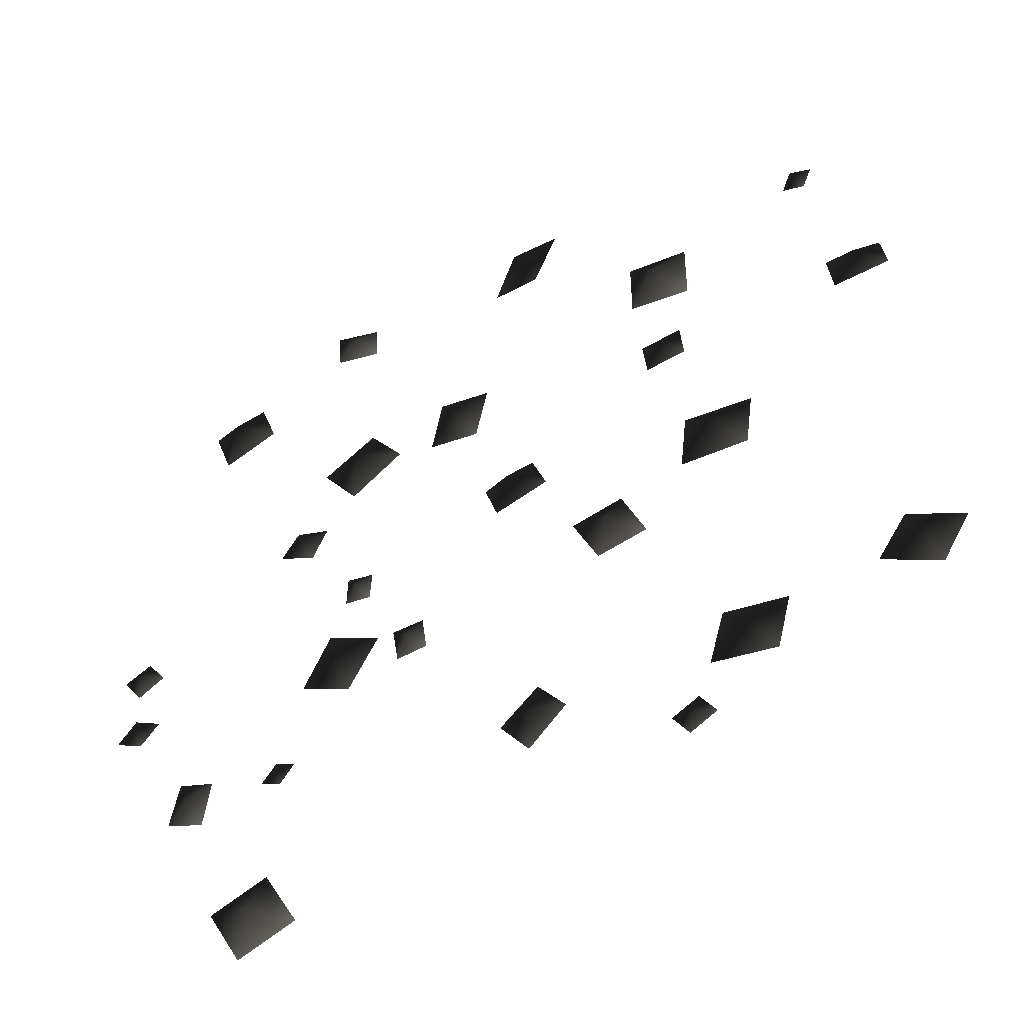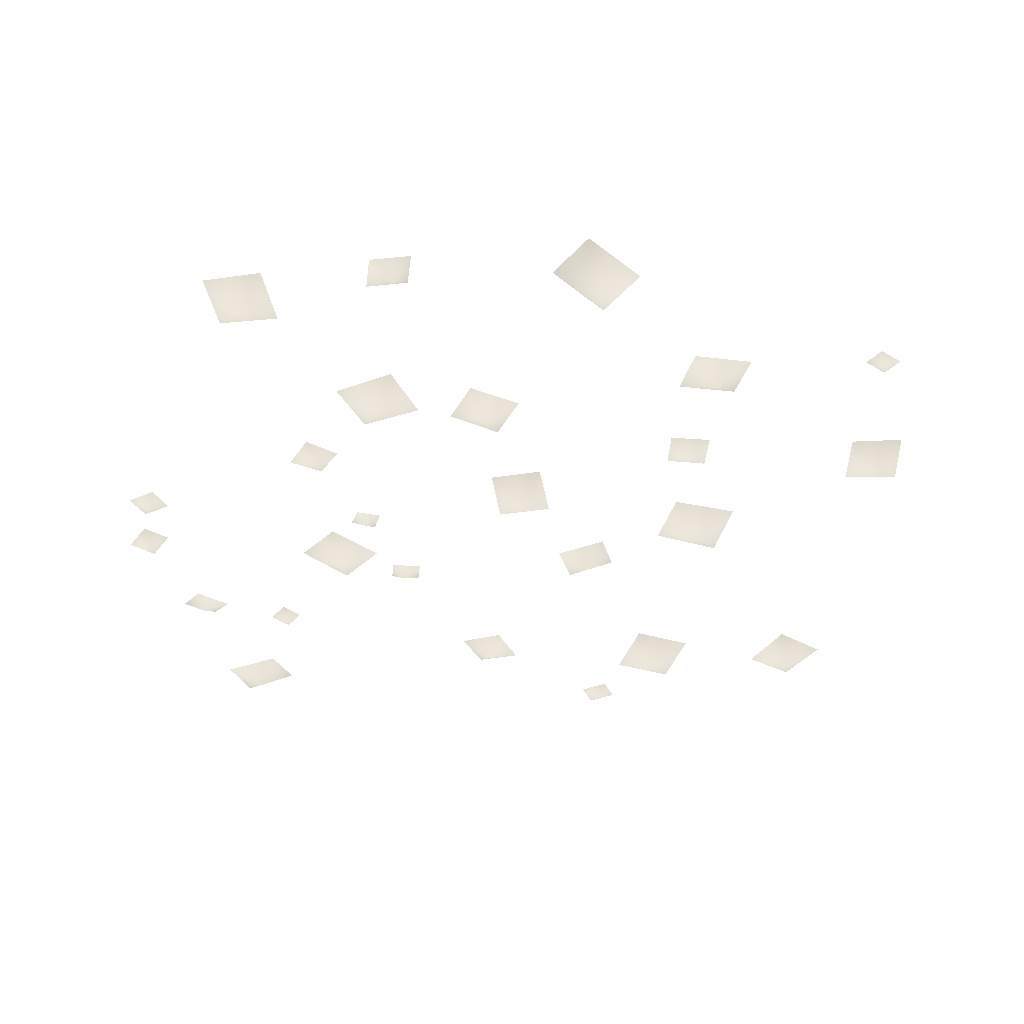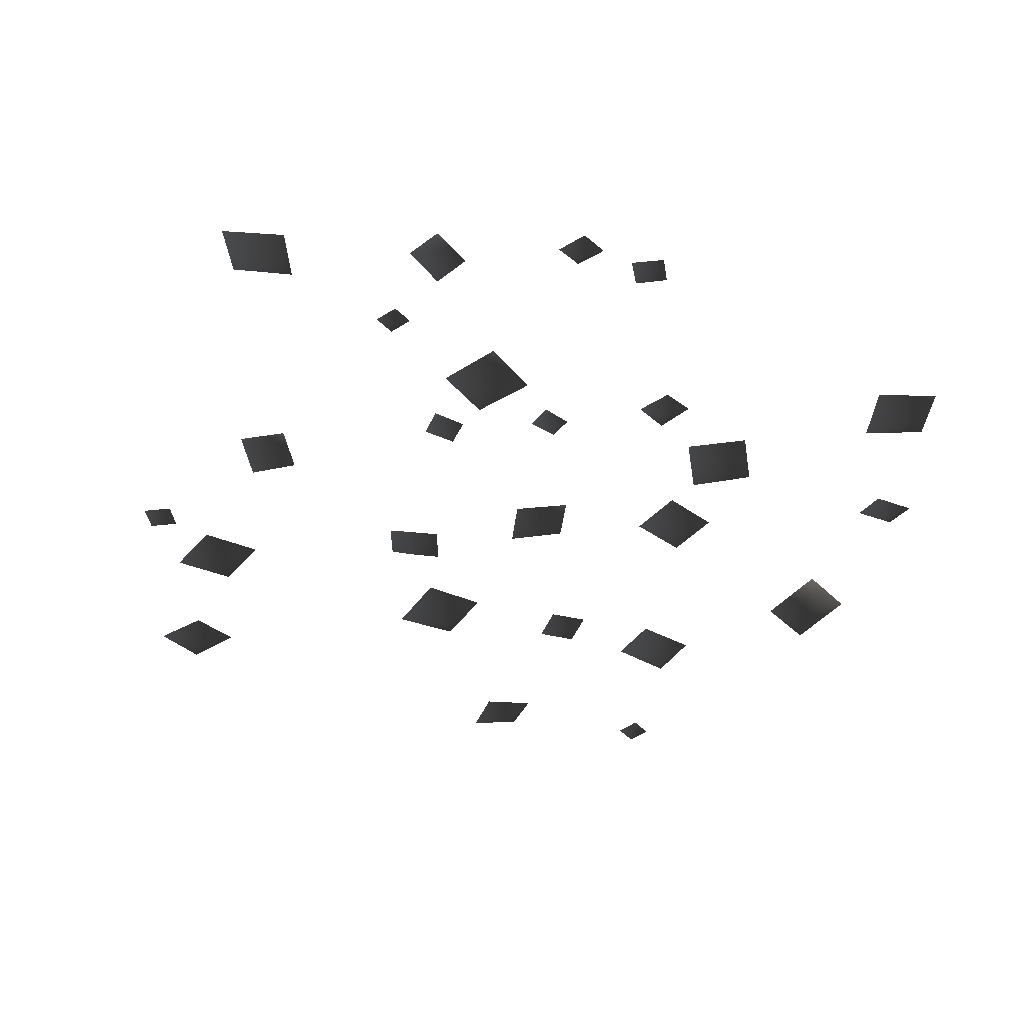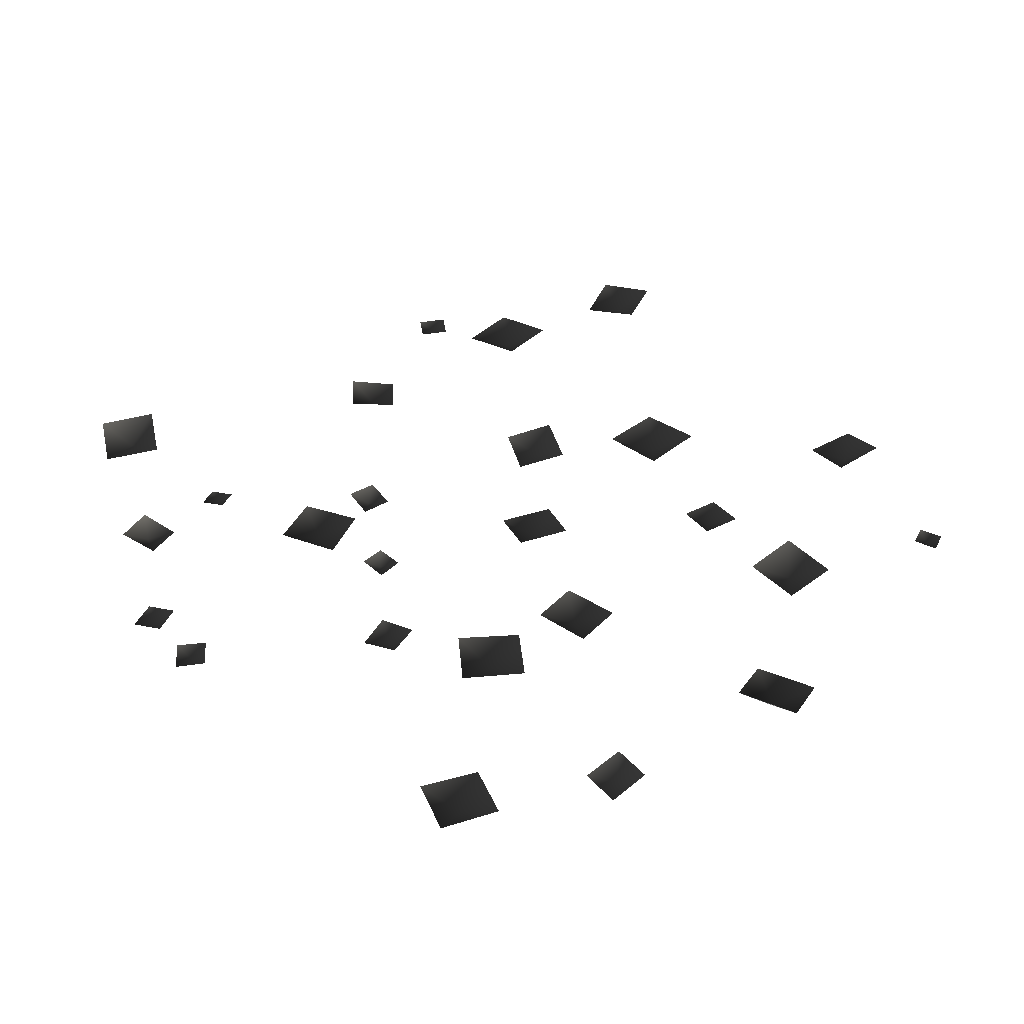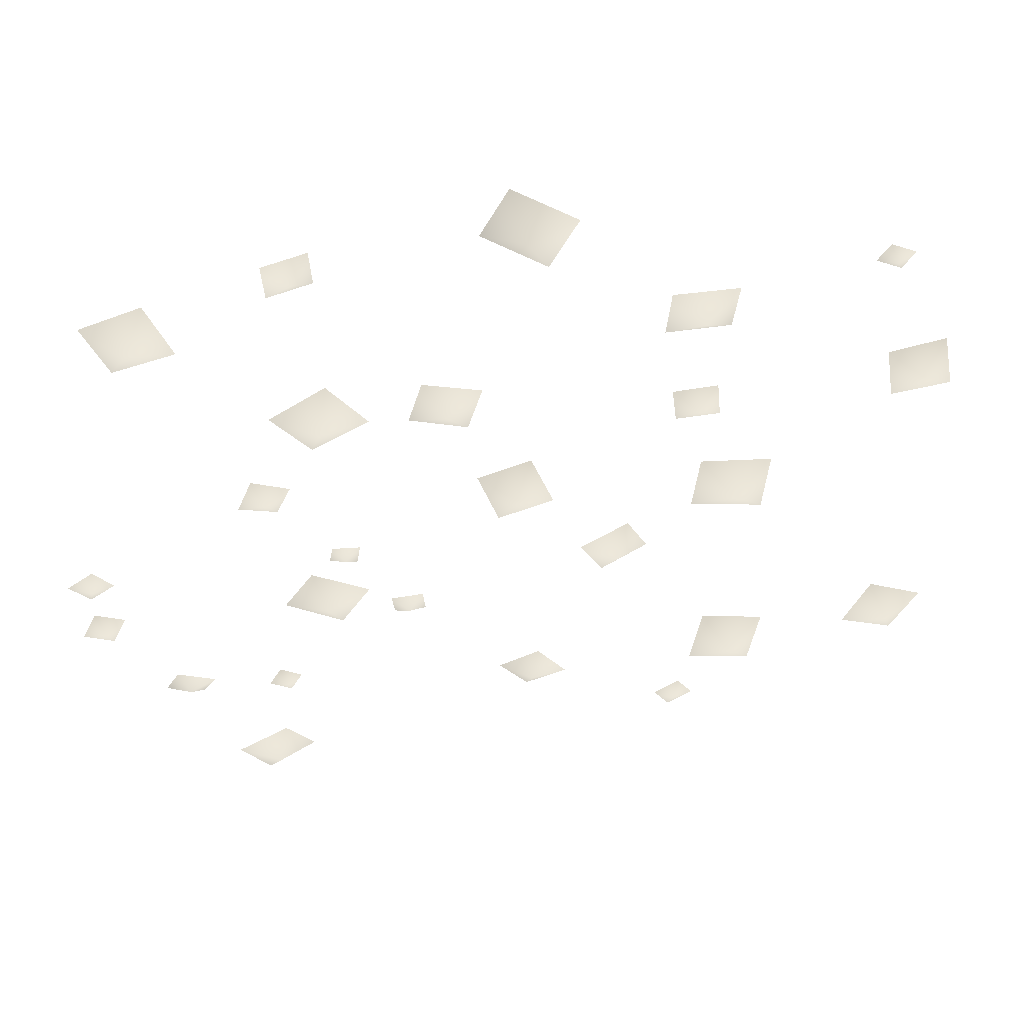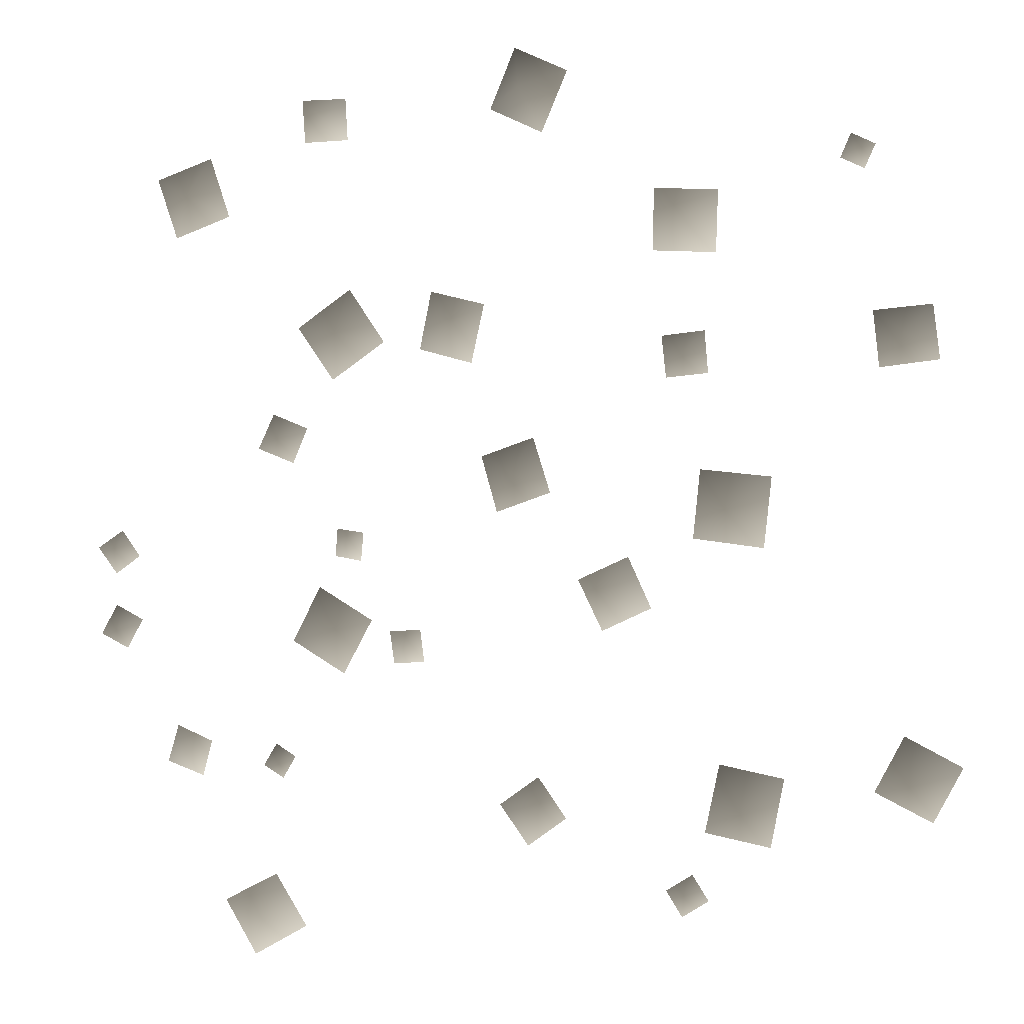
<metadata>
{"format":"obj","ext":"obj","renderer":"f3d","projection":"perspective","resolution":1024,"background":"white","views":[{"elev":-49.6,"azim":27.6,"up":"+Z"},{"elev":-36.0,"azim":-9.8,"up":"+Y"},{"elev":-39.1,"azim":-115.7,"up":"+Y"},{"elev":39.0,"azim":-40.5,"up":"+Y"},{"elev":55.1,"azim":-7.1,"up":"+Z"},{"elev":2.3,"azim":16.2,"up":"+Z"}]}
</metadata>
<code>
v  -26.93 9.994 1.058
v  -27.1 9.484 -0.2142
v  -28.41 9.851 0.0269
v  -27.3 9.952 -1.503
v  -25.85 10.03 -0.4379
v  -28.21 9.786 -5.093
v  -26.92 9.484 -4.61
v  -26.54 9.804 -5.921
v  -25.72 10.11 -4.234
v  -27.35 10.07 -3.397
v  -21.12 9.739 -11.29
v  -22.7 9.488 -12.08
v  -23.31 9.837 -10.44
v  -24.18 10.32 -12.67
v  -21.97 10.39 -13.44
v  8.432 10.29 -15.45
v  10.65 9.502 -13.77
v  12.17 10.24 -16.11
v  12.84 10.71 -12.3
v  9.147 10.78 -11.64
v  8.726 9.948 -19.23
v  7.535 9.483 -18.98
v  7.796 9.974 -17.8
v  6.307 9.875 -18.75
v  7.235 9.845 -20.2
v  2.488 10.26 -4.245
v  3.358 9.496 -2.159
v  5.207 10.78 -2.938
v  3.944 10.42 -0.029
v  1.151 9.975 -1.345
v  -12.8 10.51 23.86
v  -13.9 9.489 24.98
v  -12.92 10.45 26.23
v  -15.33 9.859 26.13
v  -15.21 9.945 23.71
v  -15.9 10.54 13.02
v  -13.26 9.502 12.62
v  -13.75 10.51 10
v  -10.58 10.41 12.17
v  -12.74 10.6 15.22
v  -21.43 10.69 23.03
v  -22.49 9.5 20.78
v  -24.77 10.62 21.84
v  -23.51 10.45 18.39
v  -20.12 10.3 19.58
v  -18.72 10.53 -23.99
v  -17.89 9.499 -21.62
v  -15.68 10.93 -22.22
v  -17.33 10.36 -19.1
v  -20.41 10.07 -20.74
v  -17.87 9.836 -12.61
v  -16.9 9.48 -12.28
v  -16.62 9.731 -13.3
v  -15.91 9.858 -12.02
v  -17.14 9.976 -11.33
v  -14.59 10.47 -2.104
v  -13.91 9.5 -4.613
v  -16.31 10.67 -5.318
v  -13.05 10.34 -7.117
v  -11.32 10.28 -3.957
v  -11.66 9.852 1.147
v  -12.55 9.482 0.3886
v  -13.23 9.792 1.364
v  -13.45 10.05 -0.239
v  -11.86 10.01 -0.4956
v  21.14 10.3 -14.33
v  20.4 9.499 -11.91
v  22.72 10.59 -11.27
v  19.51 10.59 -9.652
v  17.93 10.13 -12.73
v  -17.32 10.18 7.98
v  -16.67 9.488 6.6
v  -18.16 9.915 5.977
v  -16.05 10.07 5.153
v  -15.21 10.1 7.168
v  -8.21 9.87 -4.407
v  -9.064 9.484 -5.488
v  -10.05 9.859 -4.529
v  -9.905 10.2 -6.406
v  -8.066 10.14 -6.289
v  0.4628 9.982 -14.96
v  -1.65 9.493 -14.72
v  -1.235 10.17 -12.69
v  -3.587 10.45 -14.4
v  -1.899 10.41 -16.69
v  -8.429 10.55 11.74
v  -6.5 9.497 12.95
v  -5.249 10.3 10.93
v  -4.454 10.14 14.27
v  -7.672 10.32 15.03
v  -3.652 10.01 2.435
v  -2.686 9.497 4.705
v  -0.5215 10.07 3.564
v  -1.711 10.75 6.671
v  -4.753 10.66 5.585
v  17.23 9.901 21.38
v  16.82 9.481 22.33
v  17.84 9.796 22.68
v  16.48 9.902 23.32
v  15.89 10.03 22
v  -1.02 10.06 23.9
v  -2.248 9.501 26.46
v  0.4792 9.96 27.31
v  -2.886 11.04 28.84
v  -4.387 11.19 25.43
v  5.894 10.22 12.39
v  7.226 9.489 11.38
v  6.17 10.13 10.05
v  8.581 10.04 10.29
v  8.354 10.15 12.67
v  5.446 10.19 20.61
v  7.205 9.499 18.72
v  5.297 10.53 17.17
v  8.868 10.73 17.02
v  9.054 10.32 20.49
v  11.71 10.34 0.5815
v  9.857 9.504 2.848
v  12.06 10.71 4.547
v  8.001 10.74 4.927
v  7.64 10.6 1.048
v  17.66 10.46 13.69
v  19.52 9.496 12.46
v  18.08 9.971 10.57
v  21.36 10.08 10.98
v  20.88 10.78 14.02
o yellow_flowers
g yellow_flowers
f 1 2 3
f 2 4 3
f 5 2 1
f 5 4 2
f 6 7 8
f 7 9 8
f 10 7 6
f 10 9 7
f 11 12 13
f 12 14 13
f 15 12 11
f 15 14 12
f 16 17 18
f 17 19 18
f 20 17 16
f 20 19 17
f 21 22 23
f 22 24 23
f 25 22 21
f 25 24 22
f 26 27 28
f 27 29 28
f 30 27 26
f 30 29 27
f 31 32 33
f 32 34 33
f 35 32 31
f 35 34 32
f 36 37 38
f 37 39 38
f 40 37 36
f 40 39 37
f 41 42 43
f 42 44 43
f 45 42 41
f 45 44 42
f 46 47 48
f 47 49 48
f 50 47 46
f 50 49 47
f 51 52 53
f 52 54 53
f 55 52 51
f 55 54 52
f 56 57 58
f 57 59 58
f 60 57 56
f 60 59 57
f 61 62 63
f 62 64 63
f 65 62 61
f 65 64 62
f 66 67 68
f 67 69 68
f 70 67 66
f 70 69 67
f 71 72 73
f 72 74 73
f 75 72 71
f 75 74 72
f 76 77 78
f 77 79 78
f 80 77 76
f 80 79 77
f 81 82 83
f 82 84 83
f 85 82 81
f 85 84 82
f 86 87 88
f 87 89 88
f 90 87 86
f 90 89 87
f 91 92 93
f 92 94 93
f 95 92 91
f 95 94 92
f 96 97 98
f 97 99 98
f 100 97 96
f 100 99 97
f 101 102 103
f 102 104 103
f 105 102 101
f 105 104 102
f 106 107 108
f 107 109 108
f 110 107 106
f 110 109 107
f 111 112 113
f 112 114 113
f 115 112 111
f 115 114 112
f 116 117 118
f 117 119 118
f 120 117 116
f 120 119 117
f 121 122 123
f 122 124 123
f 125 122 121
f 125 124 122

</code>
